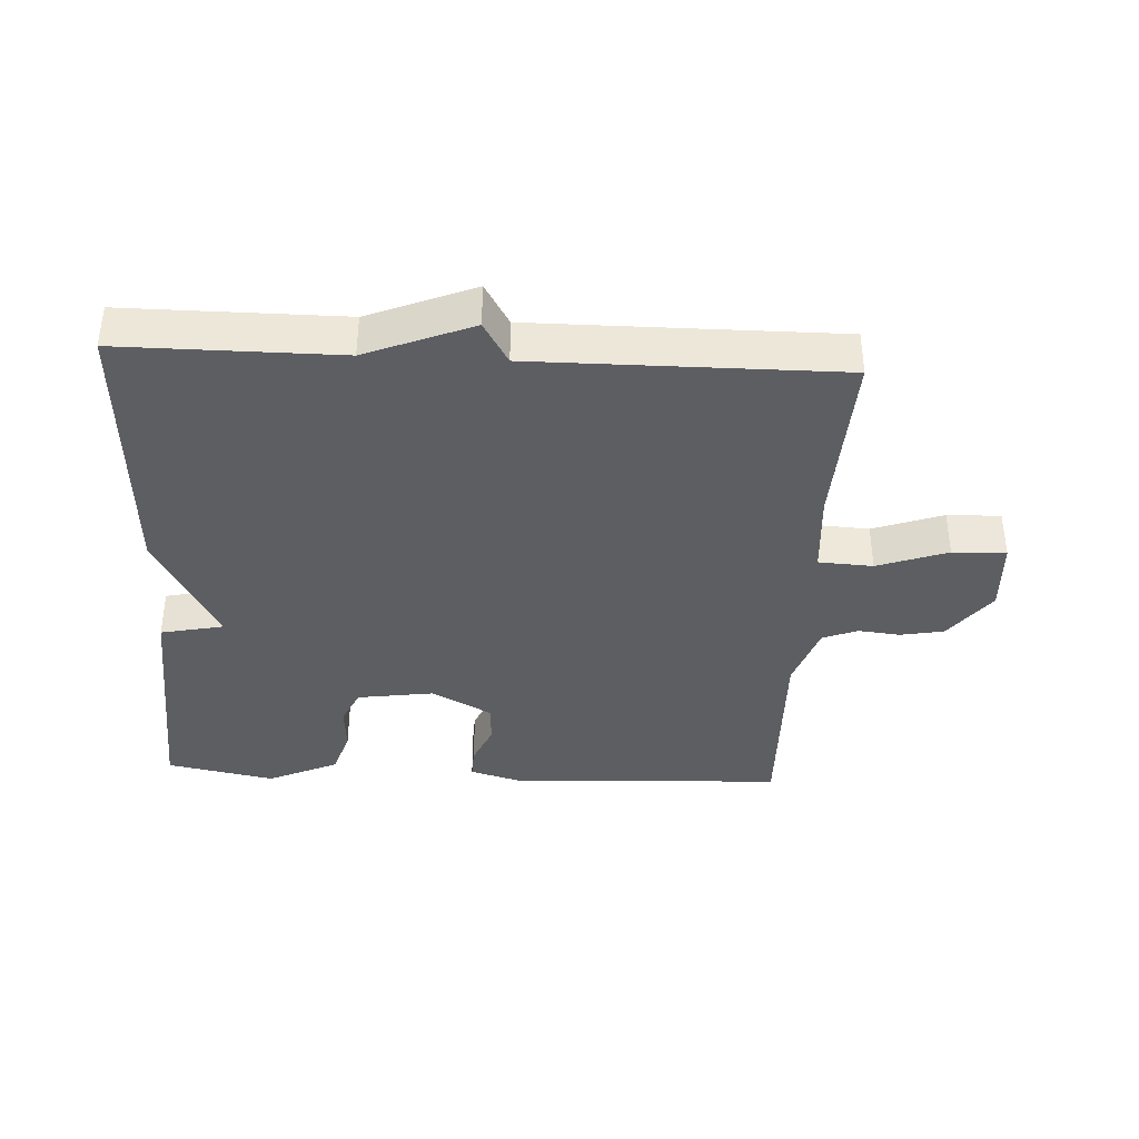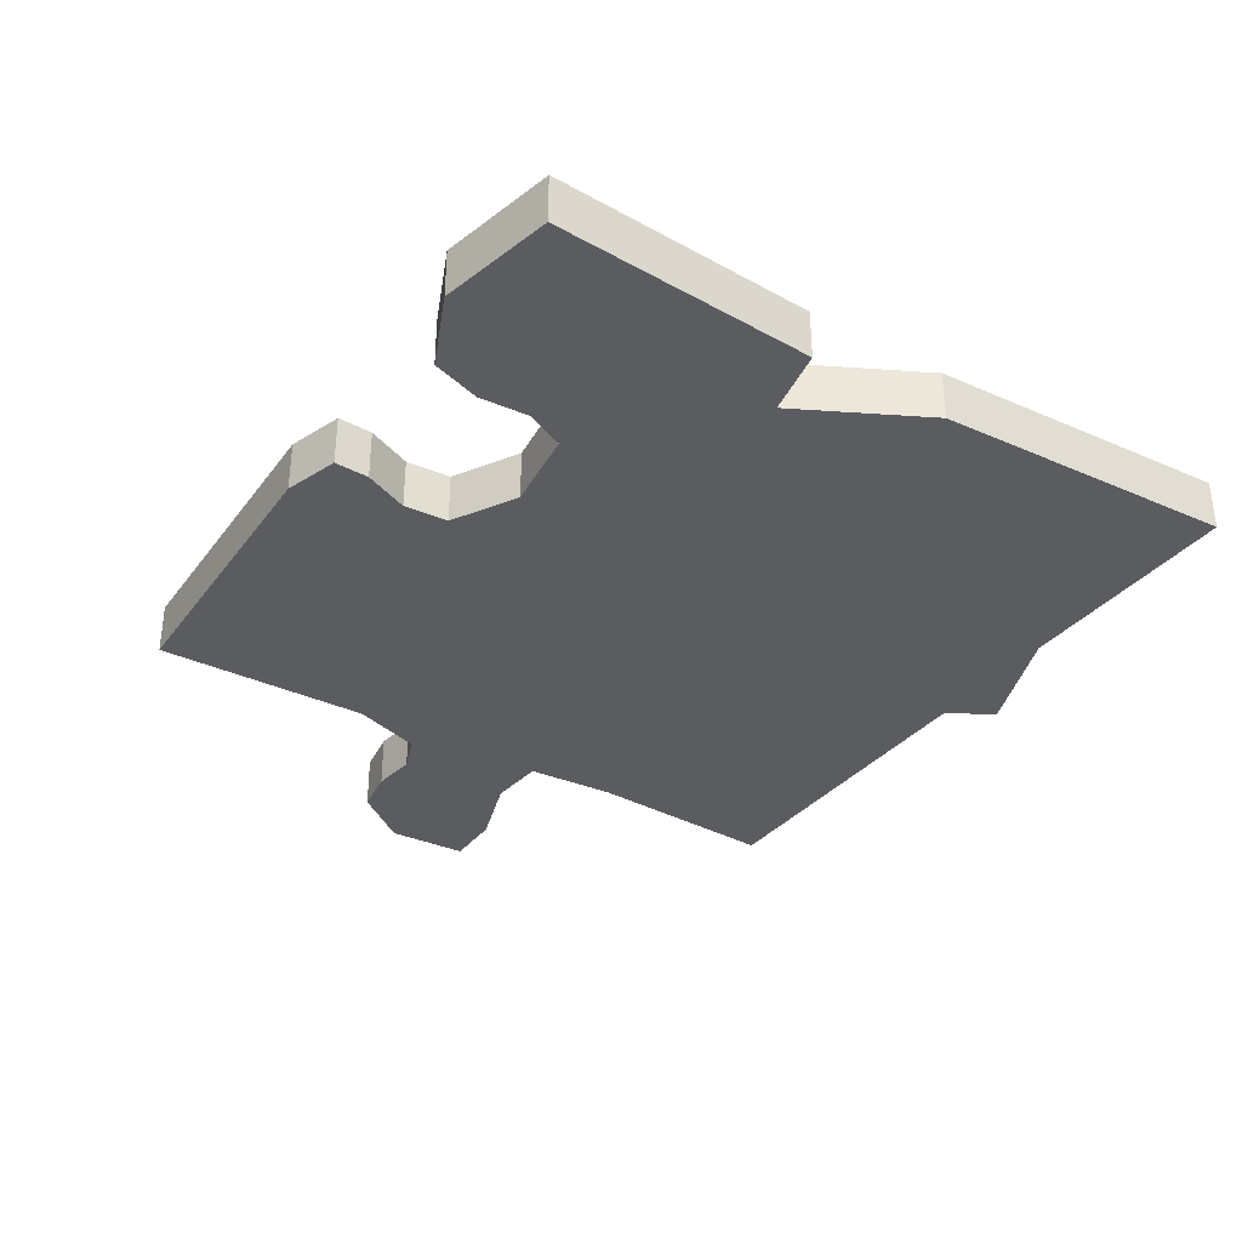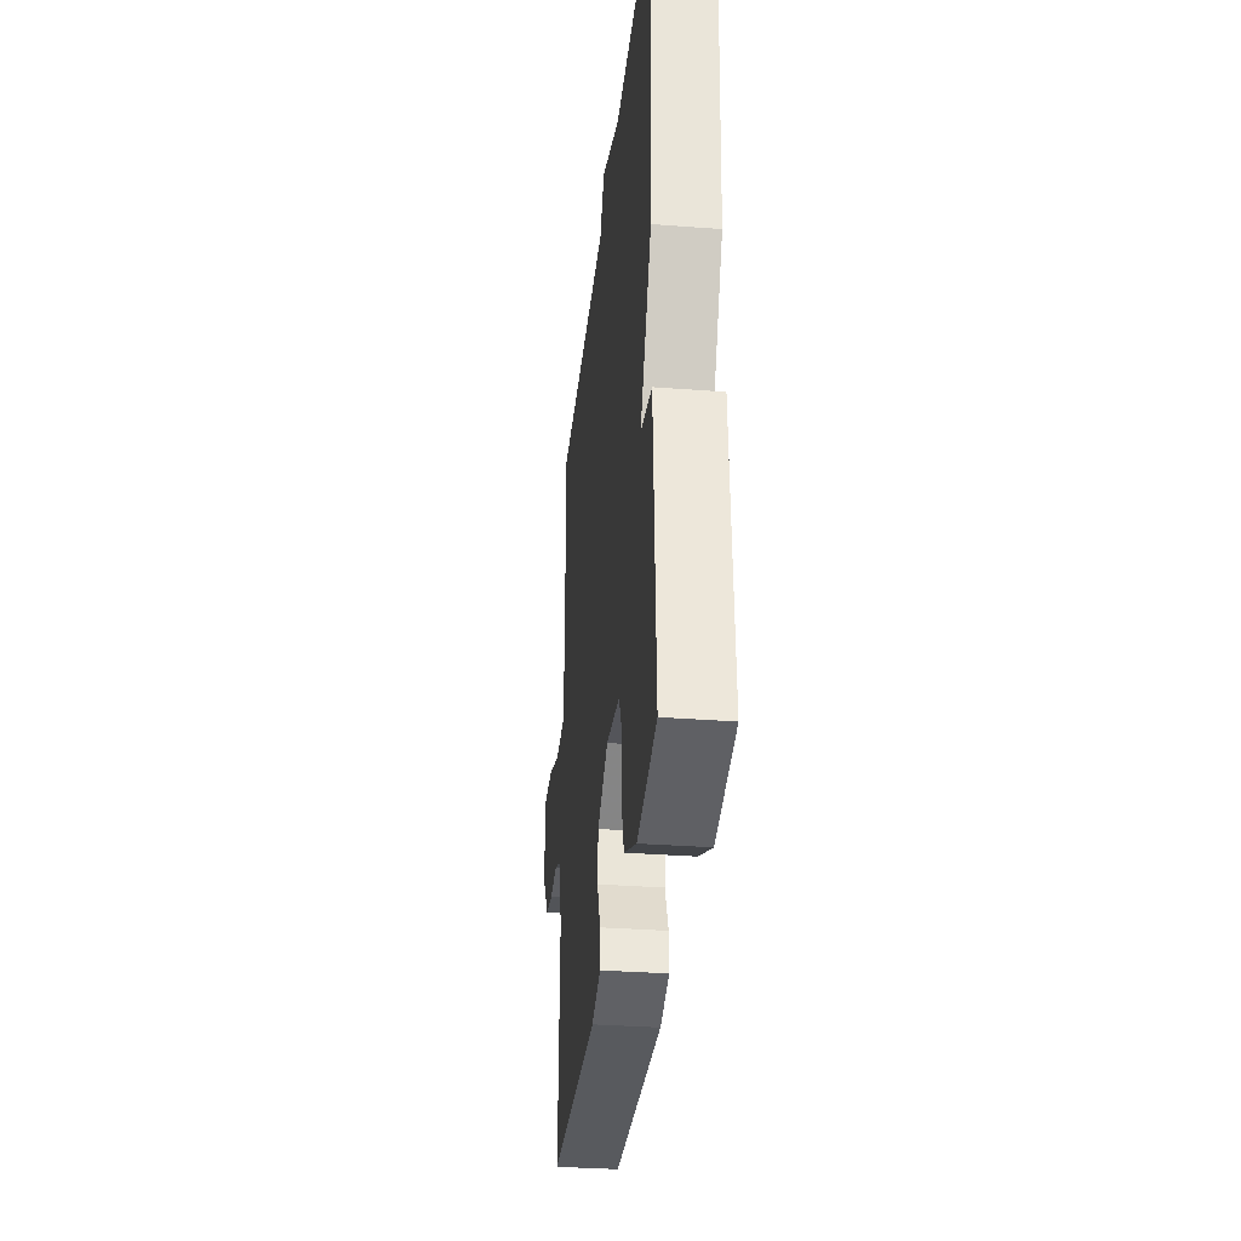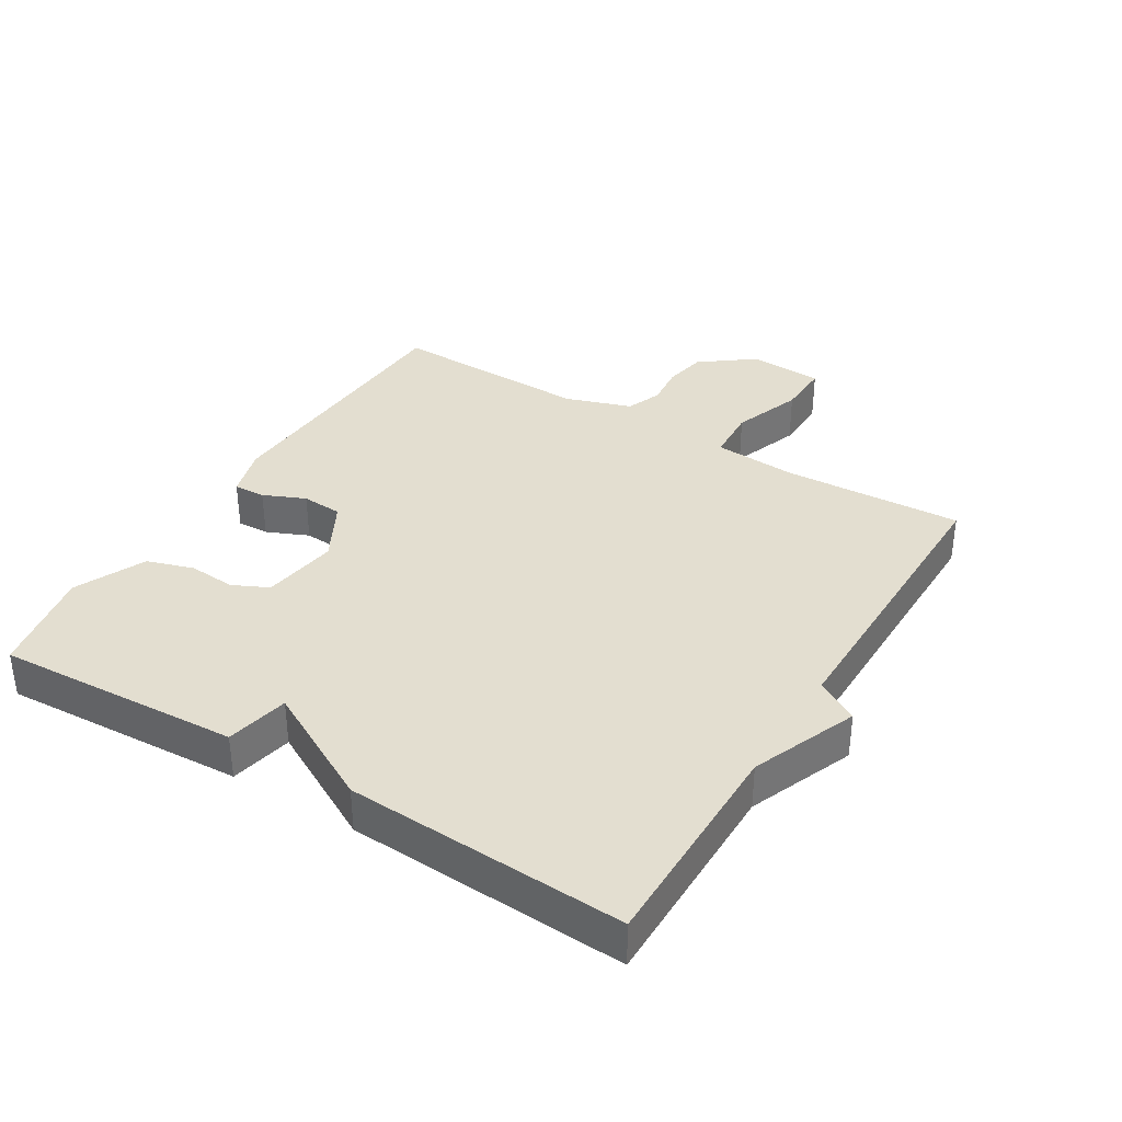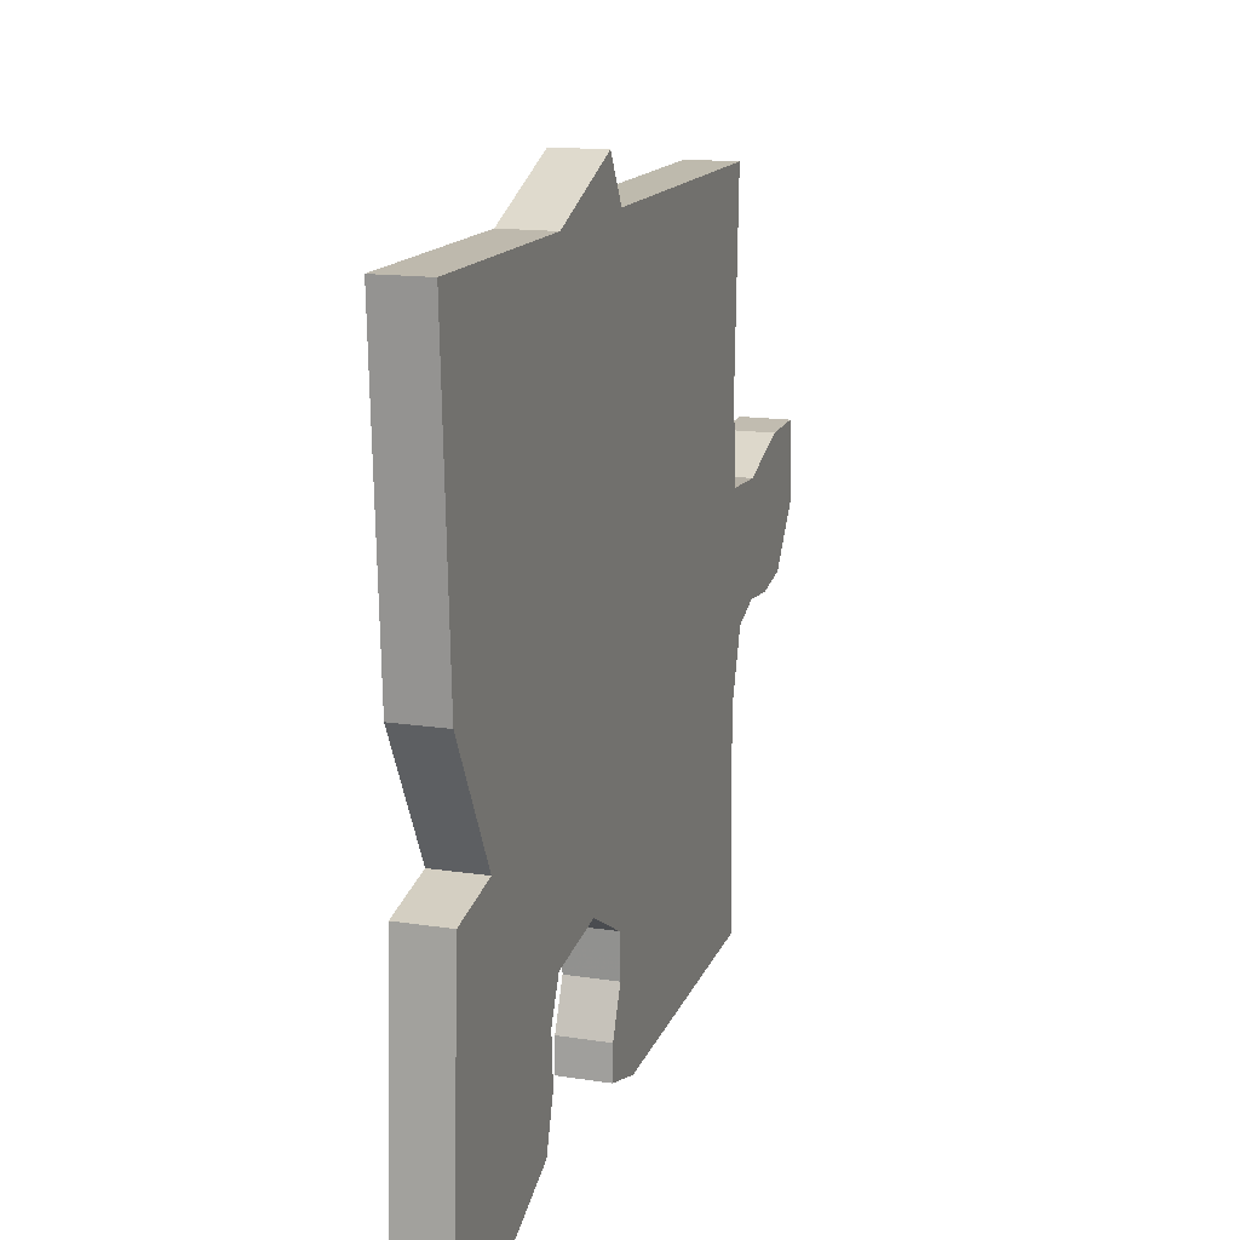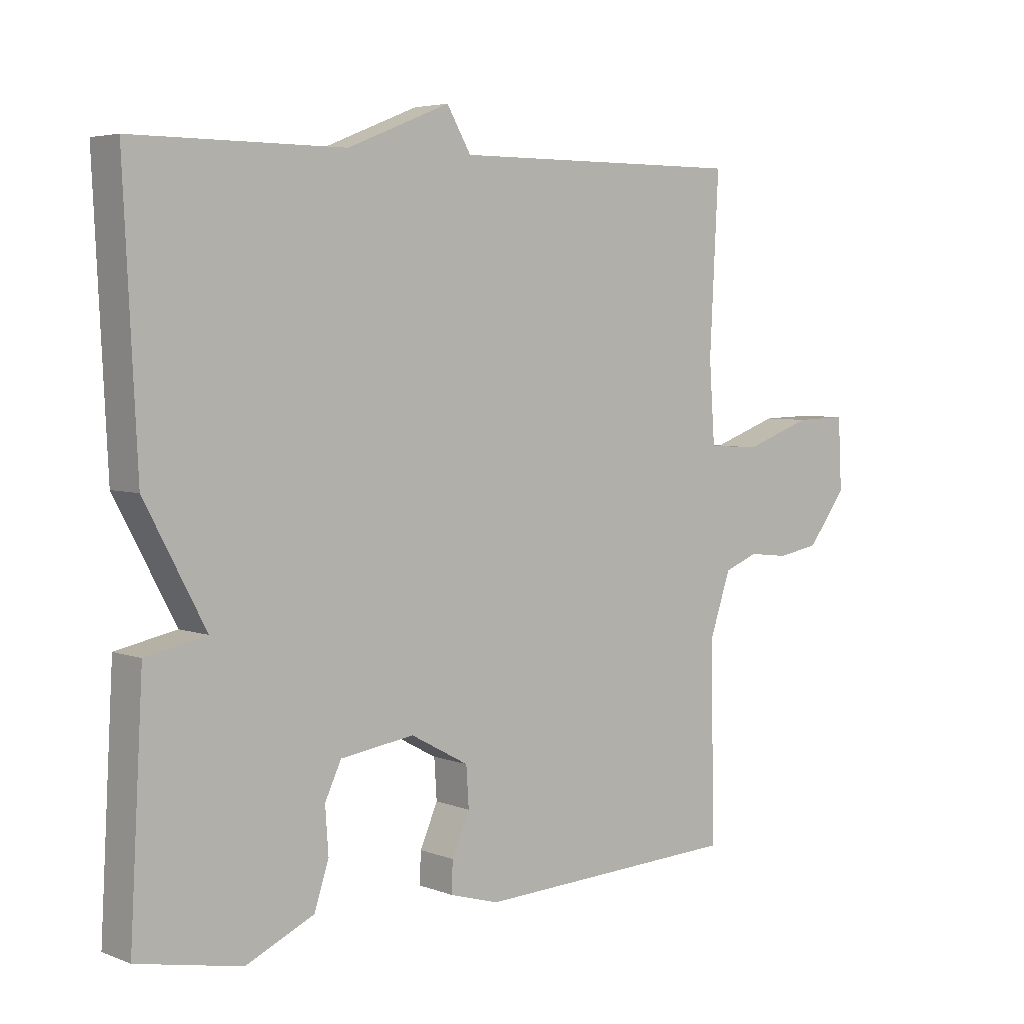
<metadata>
{"format":"obj","ext":"obj","renderer":"f3d","projection":"perspective","resolution":1024,"background":"white","views":[{"elev":-37.9,"azim":-2.9,"up":"+Y"},{"elev":-34.2,"azim":-123.5,"up":"+Y"},{"elev":-33.2,"azim":-96.0,"up":"+Z"},{"elev":35.8,"azim":-58.5,"up":"+Y"},{"elev":15.3,"azim":-72.1,"up":"+Z"},{"elev":4.7,"azim":-40.2,"up":"+Z"}]}
</metadata>
<code>
v 0.5 0.07 0.5
v 0.486 0.07 0.224
v 0.495 0.07 0.096
v 0.578 0.07 0.091
v 0.685 0.07 0.129
v 0.767 0.07 0.131
v 0.773 0.07 0.017
v 0.711 0.07 -0.064
v 0.645 0.07 -0.076
v 0.581 0.07 -0.069
v 0.527 0.07 -0.09
v 0.493 0.07 -0.191
v 0.5 0.07 -0.5
v 0.078 0.07 -0.518
v 0 0.07 -0.495
v 0.002 0.07 -0.446
v 0.03 0.07 -0.382
v 0.026 0.07 -0.319
v -0.066 0.07 -0.269
v -0.183 0.07 -0.286
v -0.209 0.07 -0.341
v -0.204 0.07 -0.413
v -0.227 0.07 -0.484
v -0.335 0.07 -0.533
v -0.5 0.07 -0.5
v -0.479 0.07 -0.127
v -0.383 0.07 -0.107
v -0.479 0.07 0.073
v -0.5 0.07 0.5
v -0.166 0.07 0.499
v -0.004 0.07 0.564
v 0.034 0.07 0.499
v 0.5 0 0.5
v 0.486 0 0.224
v 0.495 0 0.096
v 0.578 0 0.091
v 0.685 0 0.129
v 0.767 0 0.131
v 0.773 0 0.017
v 0.711 0 -0.064
v 0.645 0 -0.076
v 0.581 0 -0.069
v 0.527 0 -0.09
v 0.493 0 -0.191
v 0.5 0 -0.5
v 0.078 0 -0.518
v 0 0 -0.495
v 0.002 0 -0.446
v 0.03 0 -0.382
v 0.026 0 -0.319
v -0.066 0 -0.269
v -0.183 0 -0.286
v -0.209 0 -0.341
v -0.204 0 -0.413
v -0.227 0 -0.484
v -0.335 0 -0.533
v -0.5 0 -0.5
v -0.479 0 -0.127
v -0.383 0 -0.107
v -0.479 0 0.073
v -0.5 0 0.5
v -0.166 0 0.499
v -0.004 0 0.564
v 0.034 0 0.499
f 30 31 32
f 27 28 29 30
f 27 30 32
f 25 26 27
f 24 25 27
f 23 24 27
f 22 23 27
f 21 22 27
f 20 21 27 32
f 32 1 2
f 20 32 2
f 19 20 2
f 15 16 17
f 14 15 17
f 13 14 17
f 12 13 17
f 11 12 17 18
f 8 9 10
f 7 8 10
f 6 7 10
f 5 6 10
f 4 5 10
f 3 4 10 11
f 18 19 2 3
f 3 11 18
f 64 63 62
f 62 61 60 59
f 64 62 59
f 59 58 57
f 59 57 56
f 59 56 55
f 59 55 54
f 59 54 53
f 64 59 53 52
f 34 33 64
f 34 64 52
f 34 52 51
f 49 48 47
f 49 47 46
f 49 46 45
f 49 45 44
f 50 49 44 43
f 42 41 40
f 42 40 39
f 42 39 38
f 42 38 37
f 42 37 36
f 43 42 36 35
f 35 34 51 50
f 50 43 35
f 1 33 34 2
f 2 34 35 3
f 3 35 36 4
f 4 36 37 5
f 5 37 38 6
f 6 38 39 7
f 7 39 40 8
f 8 40 41 9
f 9 41 42 10
f 10 42 43 11
f 11 43 44 12
f 12 44 45 13
f 13 45 46 14
f 14 46 47 15
f 15 47 48 16
f 16 48 49 17
f 17 49 50 18
f 18 50 51 19
f 19 51 52 20
f 20 52 53 21
f 21 53 54 22
f 22 54 55 23
f 23 55 56 24
f 24 56 57 25
f 25 57 58 26
f 26 58 59 27
f 27 59 60 28
f 28 60 61 29
f 29 61 62 30
f 30 62 63 31
f 31 63 64 32
f 32 64 33 1

</code>
